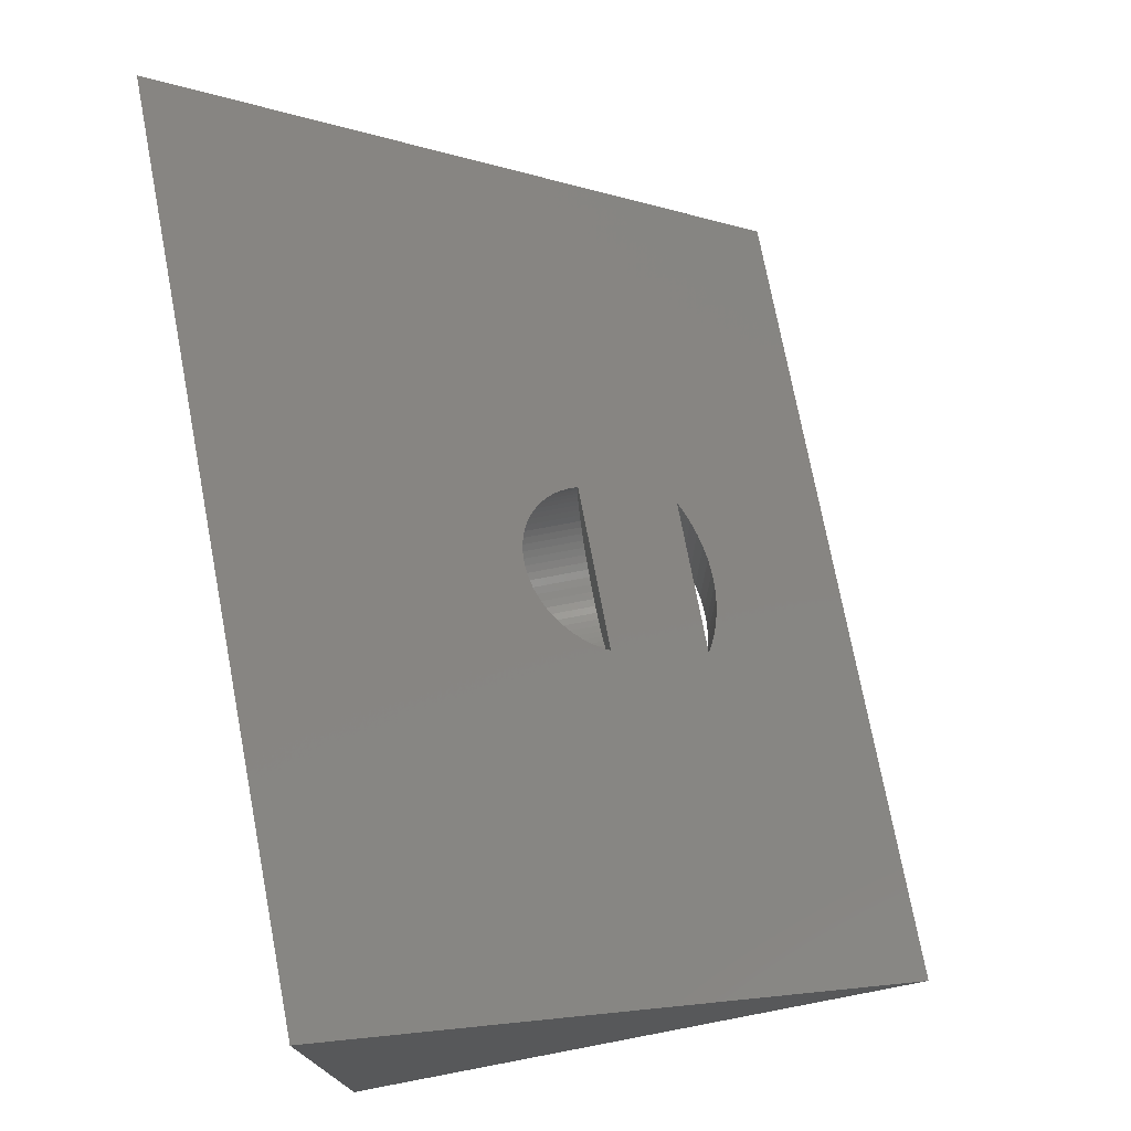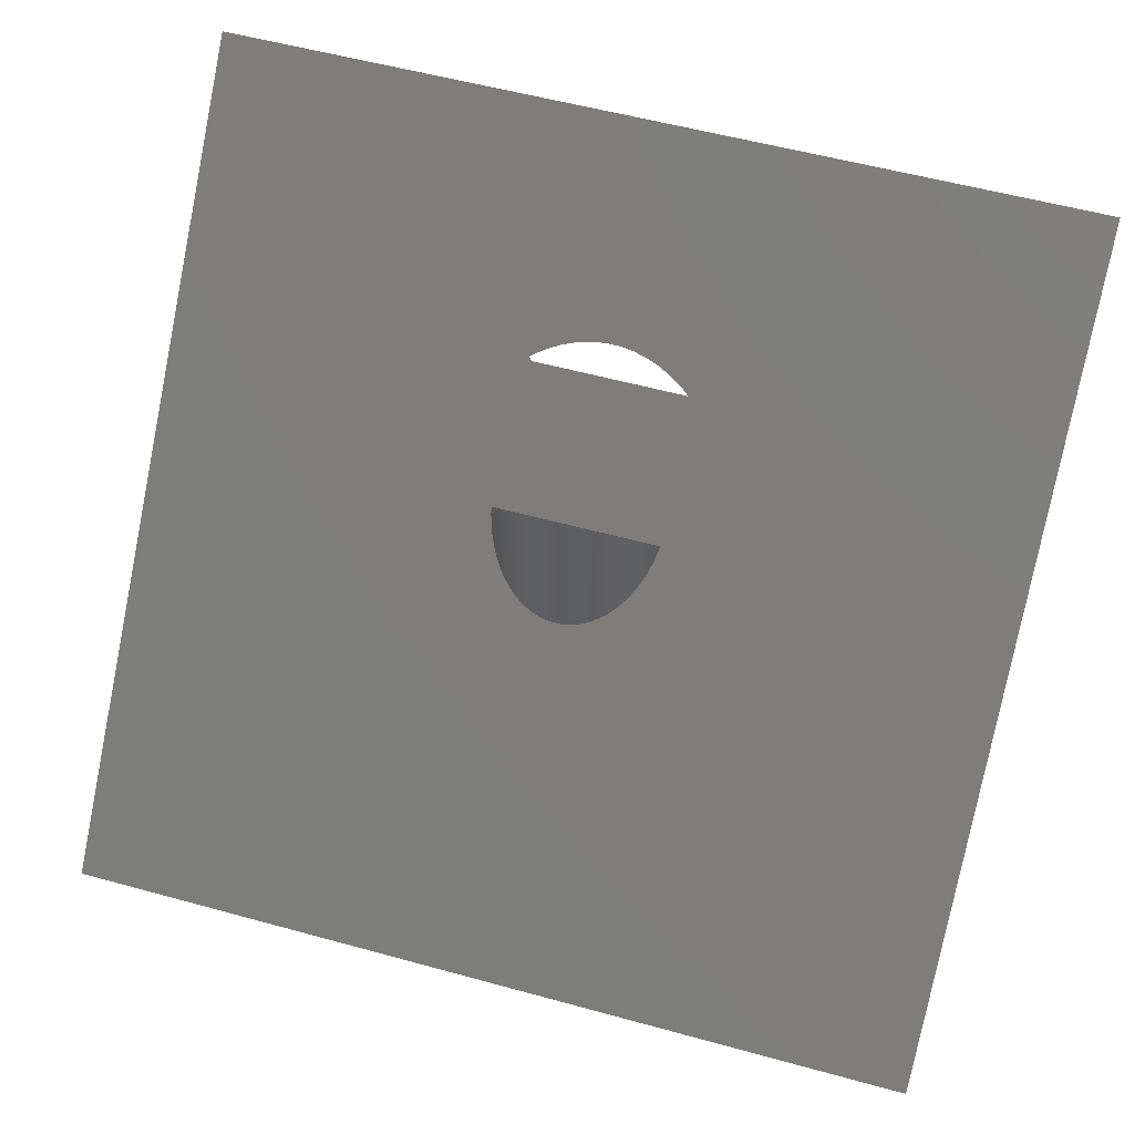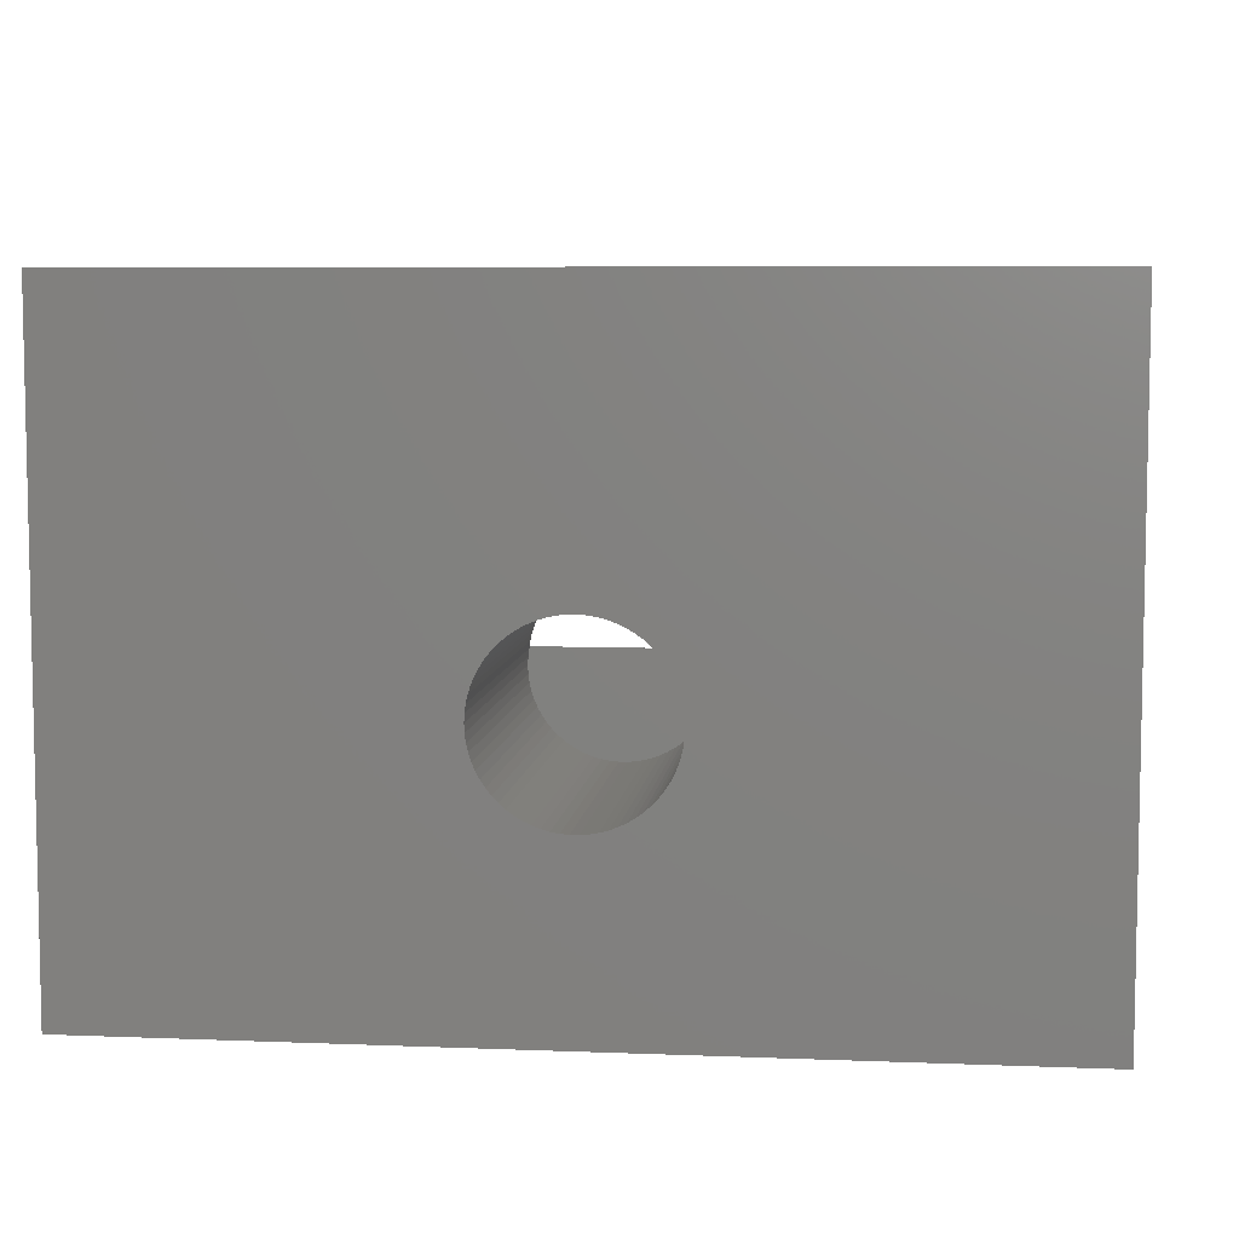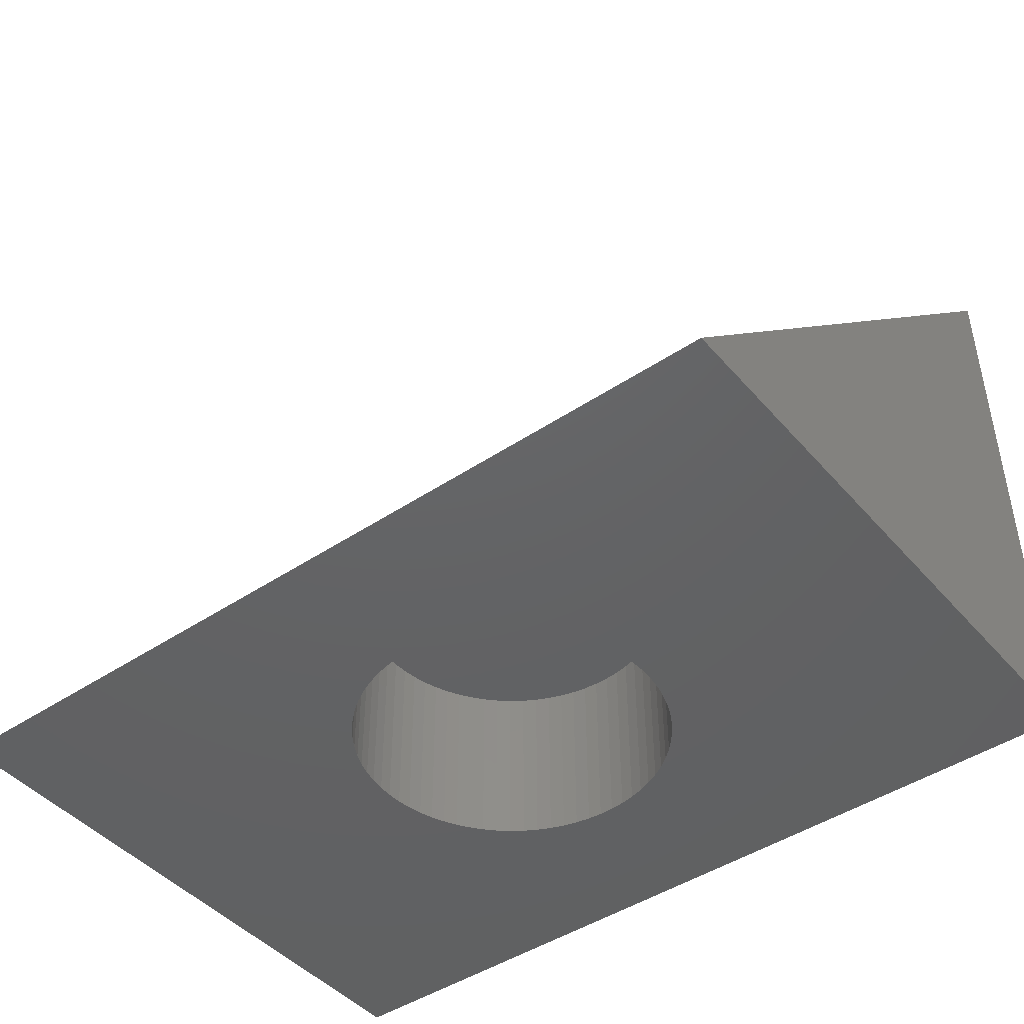
<metadata>
{"format":"stl","ext":"stl","renderer":"f3d","projection":"perspective","resolution":1024,"background":"white","views":[{"elev":74.4,"azim":79.2,"up":"+Z"},{"elev":55.7,"azim":16.1,"up":"+Y"},{"elev":6.8,"azim":6.6,"up":"+Z"},{"elev":-44.9,"azim":-142.1,"up":"+Z"}]}
</metadata>
<code>
# stl→obj: 290 verts, 584 faces
v -7.5 5.303 0
v -7.5 -5.303 0
v -7.5 -5.303 10.61
v 7.5 -5.303 10.61
v 0.0673 -0.6952 5.998
v 0.2013 -0.6831 5.986
v 0.3338 -0.6591 5.962
v 0.4635 -0.6233 5.927
v 0.5895 -0.576 5.879
v 0.7108 -0.5176 5.821
v 0.8263 -0.4486 5.752
v 0.9352 -0.3694 5.673
v 1.037 -0.2809 5.584
v 1.13 -0.1836 5.487
v 1.214 -0.07838 5.382
v 1.288 0.03395 5.269
v 1.351 0.1525 5.151
v 1.404 0.2762 5.027
v 1.446 0.4042 4.899
v 1.468 0.5 4.803
v 1.404 2.303 3
v -1.468 0.5 4.803
v 7.5 5.303 0
v 0.1211 2.697 2.606
v -0.1211 2.697 2.606
v 0.3624 2.676 2.628
v 0.6008 2.632 2.671
v 0.8343 2.568 2.735
v 1.061 2.483 2.821
v 1.279 2.378 2.926
v -0.0673 -0.6952 5.998
v -0.2013 -0.6831 5.986
v -0.3338 -0.6591 5.962
v -0.4635 -0.6233 5.927
v -0.5895 -0.576 5.879
v -0.7108 -0.5176 5.821
v -0.8263 -0.4486 5.752
v -0.9352 -0.3694 5.673
v -1.037 -0.2809 5.584
v -1.13 -0.1836 5.487
v -1.214 -0.07838 5.382
v -1.288 0.03395 5.269
v -1.351 0.1525 5.151
v -1.404 0.2762 5.027
v -1.446 0.4042 4.899
v -1.404 2.303 3
v -0.3624 2.676 2.628
v -0.6008 2.632 2.671
v -1.279 2.378 2.926
v -1.061 2.483 2.821
v -0.8343 2.568 2.735
v 7.5 -5.303 0
v -0.0673 -5.303 5.998
v -0.2013 -5.303 5.986
v -0.3338 -5.303 5.962
v -0.4635 -5.303 5.927
v -0.5895 -5.303 5.879
v -0.7108 -5.303 5.821
v -0.8263 -5.303 5.752
v -0.9352 -5.303 5.673
v -1.037 -5.303 5.584
v -1.13 -5.303 5.487
v -1.214 -5.303 5.382
v -1.288 -5.303 5.269
v -1.351 -5.303 5.151
v -1.404 -5.303 5.027
v -1.446 -5.303 4.899
v -1.476 -5.303 4.768
v -1.494 -5.303 4.634
v -1.5 -5.303 4.5
v -1.494 -5.303 4.366
v -1.476 -5.303 4.232
v -1.446 -5.303 4.101
v -1.404 -5.303 3.973
v -1.351 -5.303 3.849
v -1.288 -5.303 3.731
v -1.214 -5.303 3.618
v -0.0673 -5.303 3.002
v 0.0673 -5.303 3.002
v -0.2013 -5.303 3.014
v -0.3338 -5.303 3.038
v -0.4635 -5.303 3.073
v -0.5895 -5.303 3.121
v -0.7108 -5.303 3.179
v -0.8263 -5.303 3.248
v -0.9352 -5.303 3.327
v -1.037 -5.303 3.416
v -1.13 -5.303 3.513
v 0.0673 -5.303 5.998
v 0.2013 -5.303 5.986
v 0.3338 -5.303 5.962
v 0.4635 -5.303 5.927
v 0.5895 -5.303 5.879
v 0.7108 -5.303 5.821
v 0.8263 -5.303 5.752
v 0.9352 -5.303 5.673
v 1.037 -5.303 5.584
v 1.13 -5.303 5.487
v 1.214 -5.303 5.382
v 1.288 -5.303 5.269
v 1.351 -5.303 5.151
v 1.404 -5.303 5.027
v 1.446 -5.303 4.899
v 1.476 -5.303 4.768
v 1.494 -5.303 4.634
v 1.5 -5.303 4.5
v 1.494 -5.303 4.366
v 1.476 -5.303 4.232
v 1.446 -5.303 4.101
v 1.404 -5.303 3.973
v 1.351 -5.303 3.849
v 1.288 -5.303 3.731
v 1.214 -5.303 3.618
v 1.13 -5.303 3.513
v 0.2013 -5.303 3.014
v 0.3338 -5.303 3.038
v 0.4635 -5.303 3.073
v 1.037 -5.303 3.416
v 0.9352 -5.303 3.327
v 0.8263 -5.303 3.248
v 0.7108 -5.303 3.179
v 0.5895 -5.303 3.121
v 2.7 0 0
v 2.689 -0.242 0
v 2.657 -0.4821 0
v 2.603 -0.7183 0
v 2.528 -0.9487 0
v 2.433 -1.171 0
v 2.318 -1.385 0
v 2.184 -1.587 0
v 2.033 -1.776 0
v 1.866 -1.952 0
v 1.683 -2.111 0
v 1.487 -2.253 0
v 1.279 -2.378 0
v 1.061 -2.483 0
v 0.8343 -2.568 0
v 0.6008 -2.632 0
v 0.3624 -2.676 0
v 0.1211 -2.697 0
v -0.1211 -2.697 0
v -0.3624 -2.676 0
v -0.6008 -2.632 0
v -2.689 -0.242 0
v -2.7 0 0
v -2.657 -0.4821 0
v -2.603 -0.7183 0
v -2.528 -0.9487 0
v -2.433 -1.171 0
v -2.318 -1.385 0
v -2.184 -1.587 0
v -2.033 -1.776 0
v -1.866 -1.952 0
v -1.683 -2.111 0
v -1.487 -2.253 0
v -1.279 -2.378 0
v -1.061 -2.483 0
v -0.8343 -2.568 0
v 2.689 0.242 0
v 2.657 0.4821 0
v 2.603 0.7183 0
v 2.528 0.9487 0
v 2.433 1.171 0
v 2.318 1.385 0
v 2.184 1.587 0
v 2.033 1.776 0
v 1.866 1.952 0
v 1.683 2.111 0
v 1.487 2.253 0
v 1.279 2.378 0
v 1.061 2.483 0
v 0.8343 2.568 0
v 0.6008 2.632 0
v 0.3624 2.676 0
v 0.1211 2.697 0
v -0.1211 2.697 0
v -0.3624 2.676 0
v -0.6008 2.632 0
v -0.8343 2.568 0
v -2.689 0.242 0
v -2.657 0.4821 0
v -2.603 0.7183 0
v -2.528 0.9487 0
v -2.433 1.171 0
v -2.318 1.385 0
v -1.061 2.483 0
v -1.279 2.378 0
v -1.487 2.253 0
v -1.683 2.111 0
v -1.866 1.952 0
v -2.033 1.776 0
v -2.184 1.587 0
v 1.476 0.5 4.768
v 1.494 0.5 4.634
v 1.5 0.5 4.5
v -1.351 0.5 3.849
v -1.404 0.5 3.973
v -1.037 0.5 3.416
v -0.9352 0.5 3.327
v 0.0673 0.5 3.002
v 0.2013 0.5 3.014
v -1.446 0.5 4.101
v 0.7108 0.5 3.179
v 0.8263 0.5 3.248
v 1.476 0.5 4.232
v 1.446 0.5 4.101
v 1.214 0.5 3.618
v 1.13 0.5 3.513
v -0.8263 0.5 3.248
v -0.7108 0.5 3.179
v 1.404 0.5 3.973
v 1.494 0.5 4.366
v 1.288 0.5 3.731
v -1.476 0.5 4.232
v -1.494 0.5 4.366
v -1.5 0.5 4.5
v -1.494 0.5 4.634
v 1.351 0.5 3.849
v 0.3338 0.5 3.038
v -1.476 0.5 4.768
v -0.3338 0.5 3.038
v -0.2013 0.5 3.014
v -1.288 0.5 3.731
v 0.9352 0.5 3.327
v 1.037 0.5 3.416
v -0.0673 0.5 3.002
v -0.5895 0.5 3.121
v -0.4635 0.5 3.073
v -1.13 0.5 3.513
v -1.214 0.5 3.618
v 0.5895 0.5 3.121
v 0.4635 0.5 3.073
v 2.7 0 3
v 2.689 -0.242 3
v 0.6008 -2.632 3
v 0.8343 -2.568 3
v 0.1211 -2.697 3
v 0.3624 -2.676 3
v -1.866 -1.952 3
v -1.683 -2.111 3
v 1.683 2.111 3
v 1.487 2.253 3
v -1.487 -2.253 3
v -1.279 -2.378 3
v -2.657 0.4821 3
v -2.603 0.7183 3
v 2.657 0.4821 3
v 2.689 0.242 3
v 1.279 -2.378 3
v 1.487 -2.253 3
v 2.603 0.7183 3
v -2.184 -1.587 3
v -2.318 -1.385 3
v -1.061 -2.483 3
v -0.8343 -2.568 3
v -0.1211 -2.697 3
v 2.033 1.776 3
v 2.184 1.587 3
v -2.528 0.9487 3
v -2.433 1.171 3
v 2.528 0.9487 3
v -2.318 1.385 3
v -2.528 -0.9487 3
v -2.603 -0.7183 3
v -2.689 0.242 3
v 1.683 -2.111 3
v 1.866 -1.952 3
v -2.657 -0.4821 3
v -2.689 -0.242 3
v 2.603 -0.7183 3
v 2.528 -0.9487 3
v 2.433 -1.171 3
v 2.318 -1.385 3
v -0.6008 -2.632 3
v -0.3624 -2.676 3
v 1.866 1.952 3
v -2.184 1.587 3
v 1.061 -2.483 3
v 2.433 1.171 3
v -1.683 2.111 3
v -1.866 1.952 3
v 2.318 1.385 3
v -2.033 1.776 3
v -1.487 2.253 3
v 2.657 -0.4821 3
v -2.033 -1.776 3
v 2.184 -1.587 3
v 2.033 -1.776 3
v -2.7 0 3
v -2.433 -1.171 3
f 1 2 3
f 4 5 3
f 4 6 5
f 4 7 6
f 4 8 7
f 4 9 8
f 4 10 9
f 4 11 10
f 4 12 11
f 4 13 12
f 4 14 13
f 4 15 14
f 4 16 15
f 4 17 16
f 4 18 17
f 4 19 18
f 4 20 19
f 20 21 22
f 23 20 4
f 24 23 25
f 26 23 24
f 27 23 26
f 28 23 27
f 29 23 28
f 30 23 29
f 21 23 30
f 20 23 21
f 31 3 5
f 32 3 31
f 33 3 32
f 34 3 33
f 35 3 34
f 36 3 35
f 37 3 36
f 38 3 37
f 39 3 38
f 40 3 39
f 41 3 40
f 42 3 41
f 43 3 42
f 44 3 43
f 45 3 44
f 22 3 45
f 46 22 21
f 1 22 46
f 1 25 23
f 25 1 47
f 47 1 48
f 22 1 3
f 49 1 46
f 50 1 49
f 51 1 50
f 48 1 51
f 4 52 23
f 3 53 4
f 3 54 53
f 3 55 54
f 3 56 55
f 3 57 56
f 3 58 57
f 3 59 58
f 3 60 59
f 3 61 60
f 3 62 61
f 3 63 62
f 3 64 63
f 3 65 64
f 3 66 65
f 3 67 66
f 3 68 67
f 3 69 68
f 2 69 3
f 69 2 70
f 70 2 71
f 71 2 72
f 72 2 73
f 73 2 74
f 74 2 75
f 75 2 76
f 76 2 77
f 78 2 79
f 80 2 78
f 81 2 80
f 82 2 81
f 83 2 82
f 84 2 83
f 85 2 84
f 86 2 85
f 87 2 86
f 88 2 87
f 77 2 88
f 89 4 53
f 90 4 89
f 91 4 90
f 92 4 91
f 93 4 92
f 94 4 93
f 95 4 94
f 96 4 95
f 97 4 96
f 98 4 97
f 99 4 98
f 100 4 99
f 101 4 100
f 102 4 101
f 103 4 102
f 104 4 103
f 105 4 104
f 52 105 106
f 52 106 107
f 52 107 108
f 52 108 109
f 52 109 110
f 52 110 111
f 52 111 112
f 52 112 113
f 52 113 114
f 52 79 2
f 79 52 115
f 115 52 116
f 116 52 117
f 105 52 4
f 118 52 114
f 119 52 118
f 120 52 119
f 121 52 120
f 122 52 121
f 117 52 122
f 52 123 23
f 52 124 123
f 52 125 124
f 52 126 125
f 52 127 126
f 52 128 127
f 52 129 128
f 52 130 129
f 52 131 130
f 52 132 131
f 52 133 132
f 52 134 133
f 52 135 134
f 52 136 135
f 52 137 136
f 52 138 137
f 52 139 138
f 52 140 139
f 52 141 140
f 2 141 52
f 141 2 142
f 142 2 143
f 144 2 145
f 146 2 144
f 147 2 146
f 148 2 147
f 149 2 148
f 150 2 149
f 151 2 150
f 152 2 151
f 153 2 152
f 154 2 153
f 155 2 154
f 156 2 155
f 157 2 156
f 158 2 157
f 143 2 158
f 159 23 123
f 160 23 159
f 161 23 160
f 162 23 161
f 163 23 162
f 164 23 163
f 165 23 164
f 166 23 165
f 167 23 166
f 168 23 167
f 169 23 168
f 170 23 169
f 171 23 170
f 172 23 171
f 173 23 172
f 174 23 173
f 175 23 174
f 176 23 175
f 1 176 177
f 1 177 178
f 1 178 179
f 1 145 2
f 145 1 180
f 180 1 181
f 181 1 182
f 182 1 183
f 183 1 184
f 184 1 185
f 176 1 23
f 186 1 179
f 187 1 186
f 188 1 187
f 189 1 188
f 190 1 189
f 191 1 190
f 192 1 191
f 185 1 192
f 98 13 14
f 13 98 97
f 105 193 194
f 193 105 104
f 106 194 195
f 194 106 105
f 55 32 54
f 32 55 33
f 74 196 197
f 196 74 75
f 11 96 95
f 96 11 12
f 59 36 58
f 36 59 37
f 53 5 89
f 5 53 31
f 193 19 20
f 104 19 193
f 19 104 103
f 61 38 60
f 38 61 39
f 198 86 199
f 86 198 87
f 200 115 201
f 115 200 79
f 73 197 202
f 197 73 74
f 203 120 204
f 120 203 121
f 102 17 18
f 17 102 101
f 109 205 206
f 205 109 108
f 114 207 208
f 207 114 113
f 209 84 210
f 84 209 85
f 110 206 211
f 206 110 109
f 100 15 16
f 15 100 99
f 107 195 212
f 195 107 106
f 60 37 59
f 37 60 38
f 113 213 207
f 213 113 112
f 71 214 215
f 214 71 72
f 58 35 57
f 35 58 36
f 199 85 209
f 85 199 86
f 56 33 55
f 33 56 34
f 69 216 217
f 216 69 70
f 111 211 218
f 211 111 110
f 8 93 92
f 93 8 9
f 201 116 219
f 116 201 115
f 101 16 17
f 16 101 100
f 65 42 64
f 42 65 43
f 103 18 19
f 18 103 102
f 45 220 22
f 68 45 67
f 45 68 220
f 221 80 222
f 80 221 81
f 66 43 65
f 43 66 44
f 9 94 93
f 94 9 10
f 12 97 96
f 97 12 13
f 5 90 89
f 90 5 6
f 10 95 94
f 95 10 11
f 75 223 196
f 223 75 76
f 224 118 225
f 118 224 119
f 226 79 200
f 79 226 78
f 227 82 228
f 82 227 83
f 6 91 90
f 91 6 7
f 62 39 61
f 39 62 40
f 54 31 53
f 31 54 32
f 68 217 220
f 217 68 69
f 228 81 221
f 81 228 82
f 77 229 230
f 229 77 88
f 88 198 229
f 198 88 87
f 217 22 220
f 22 217 20
f 194 20 217
f 20 194 193
f 216 194 217
f 216 195 194
f 215 195 216
f 215 212 195
f 214 212 215
f 214 205 212
f 202 205 214
f 202 206 205
f 197 206 202
f 197 211 206
f 196 211 197
f 196 218 211
f 223 218 196
f 223 213 218
f 230 213 223
f 230 207 213
f 229 207 230
f 229 208 207
f 198 208 229
f 198 225 208
f 199 225 198
f 199 224 225
f 209 224 199
f 209 204 224
f 210 204 209
f 210 203 204
f 227 203 210
f 227 231 203
f 228 231 227
f 228 232 231
f 221 232 228
f 221 219 232
f 222 219 221
f 222 201 219
f 226 201 222
f 201 226 200
f 72 202 214
f 202 72 73
f 231 121 203
f 121 231 122
f 108 212 205
f 212 108 107
f 112 218 213
f 218 112 111
f 204 119 224
f 119 204 120
f 99 14 15
f 14 99 98
f 210 83 227
f 83 210 84
f 76 230 223
f 230 76 77
f 7 92 91
f 92 7 8
f 222 78 226
f 78 222 80
f 67 44 66
f 44 67 45
f 232 122 231
f 122 232 117
f 219 117 232
f 117 219 116
f 70 215 216
f 215 70 71
f 118 208 225
f 208 118 114
f 64 41 63
f 41 64 42
f 63 40 62
f 40 63 41
f 57 34 56
f 34 57 35
f 124 233 123
f 233 124 234
f 176 24 25
f 24 176 175
f 137 235 236
f 235 137 138
f 139 237 238
f 237 139 140
f 187 50 49
f 50 187 186
f 154 239 240
f 239 154 153
f 169 241 242
f 241 169 168
f 156 243 244
f 243 156 155
f 245 182 246
f 182 245 181
f 159 247 160
f 247 159 248
f 134 249 250
f 249 134 135
f 177 25 47
f 25 177 176
f 160 251 161
f 251 160 247
f 252 150 253
f 150 252 151
f 158 254 255
f 254 158 157
f 140 256 237
f 256 140 141
f 123 248 159
f 248 123 233
f 165 257 166
f 257 165 258
f 171 28 172
f 28 171 29
f 259 184 260
f 184 259 183
f 30 242 21
f 169 30 170
f 30 169 242
f 161 261 162
f 261 161 251
f 260 185 262
f 185 260 184
f 178 47 48
f 47 178 177
f 263 147 264
f 147 263 148
f 265 181 245
f 181 265 180
f 132 266 267
f 266 132 133
f 268 144 269
f 144 268 146
f 127 270 126
f 270 127 271
f 133 250 266
f 250 133 134
f 179 48 51
f 48 179 178
f 186 51 50
f 51 186 179
f 264 146 268
f 146 264 147
f 129 272 128
f 272 129 273
f 142 274 275
f 274 142 143
f 166 276 167
f 276 166 257
f 246 183 259
f 183 246 182
f 262 192 277
f 192 262 185
f 136 236 278
f 236 136 137
f 162 279 163
f 279 162 261
f 190 280 281
f 280 190 189
f 163 282 164
f 282 163 279
f 283 190 281
f 190 283 191
f 170 29 171
f 29 170 30
f 284 49 46
f 188 49 284
f 49 188 187
f 125 234 124
f 234 125 285
f 286 151 252
f 151 286 152
f 131 287 130
f 287 131 288
f 189 284 280
f 284 189 188
f 126 285 125
f 285 126 270
f 164 258 165
f 258 164 282
f 269 145 289
f 145 269 144
f 128 271 127
f 271 128 272
f 143 255 274
f 255 143 158
f 138 238 235
f 238 138 139
f 135 278 249
f 278 135 136
f 168 276 241
f 276 168 167
f 132 288 131
f 288 132 267
f 174 24 175
f 24 174 26
f 289 180 265
f 180 289 145
f 155 240 243
f 240 155 154
f 141 275 256
f 275 141 142
f 130 273 129
f 273 130 287
f 157 244 254
f 244 157 156
f 234 248 233
f 285 248 234
f 285 247 248
f 270 247 285
f 270 251 247
f 271 251 270
f 271 261 251
f 272 261 271
f 272 279 261
f 273 279 272
f 273 282 279
f 287 282 273
f 287 258 282
f 288 258 287
f 288 257 258
f 267 257 288
f 267 276 257
f 266 276 267
f 266 241 276
f 250 241 266
f 21 241 250
f 241 21 242
f 249 21 250
f 278 21 249
f 236 21 278
f 235 21 236
f 238 21 235
f 237 21 238
f 256 21 237
f 275 21 256
f 274 21 275
f 255 21 274
f 254 21 255
f 244 21 254
f 244 46 21
f 243 46 244
f 240 46 243
f 280 46 240
f 46 280 284
f 239 280 240
f 239 281 280
f 286 281 239
f 286 283 281
f 252 283 286
f 252 277 283
f 253 277 252
f 253 262 277
f 290 262 253
f 290 260 262
f 263 260 290
f 263 259 260
f 264 259 263
f 264 246 259
f 268 246 264
f 268 245 246
f 269 245 268
f 269 265 245
f 265 269 289
f 239 152 286
f 152 239 153
f 253 149 290
f 149 253 150
f 290 148 263
f 148 290 149
f 173 26 174
f 26 173 27
f 172 27 173
f 27 172 28
f 277 191 283
f 191 277 192

</code>
